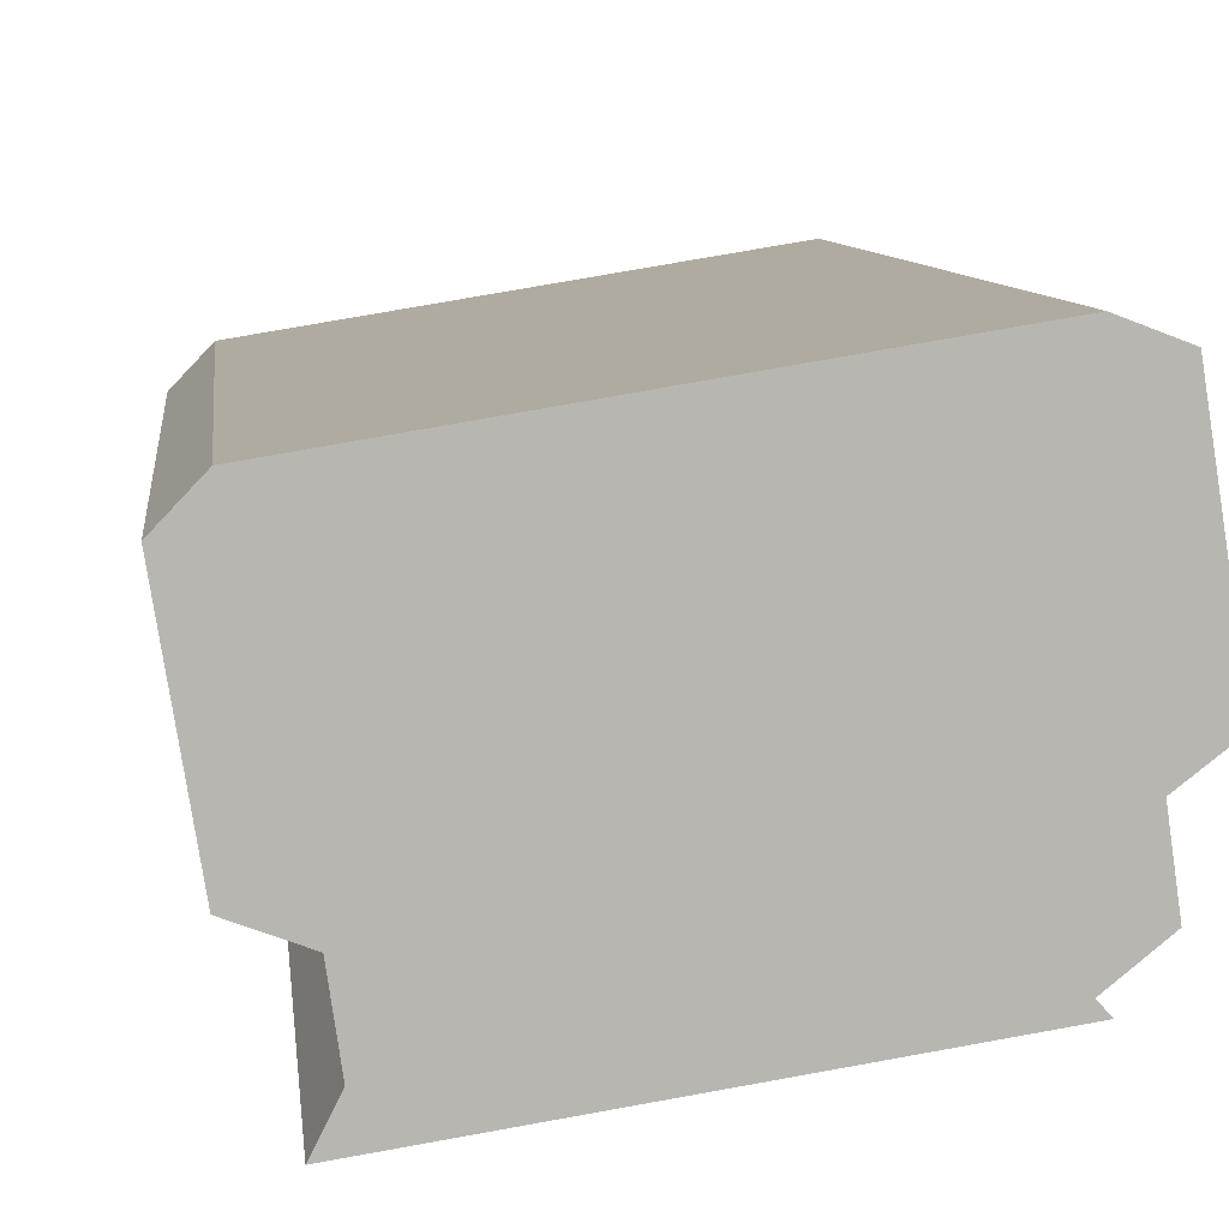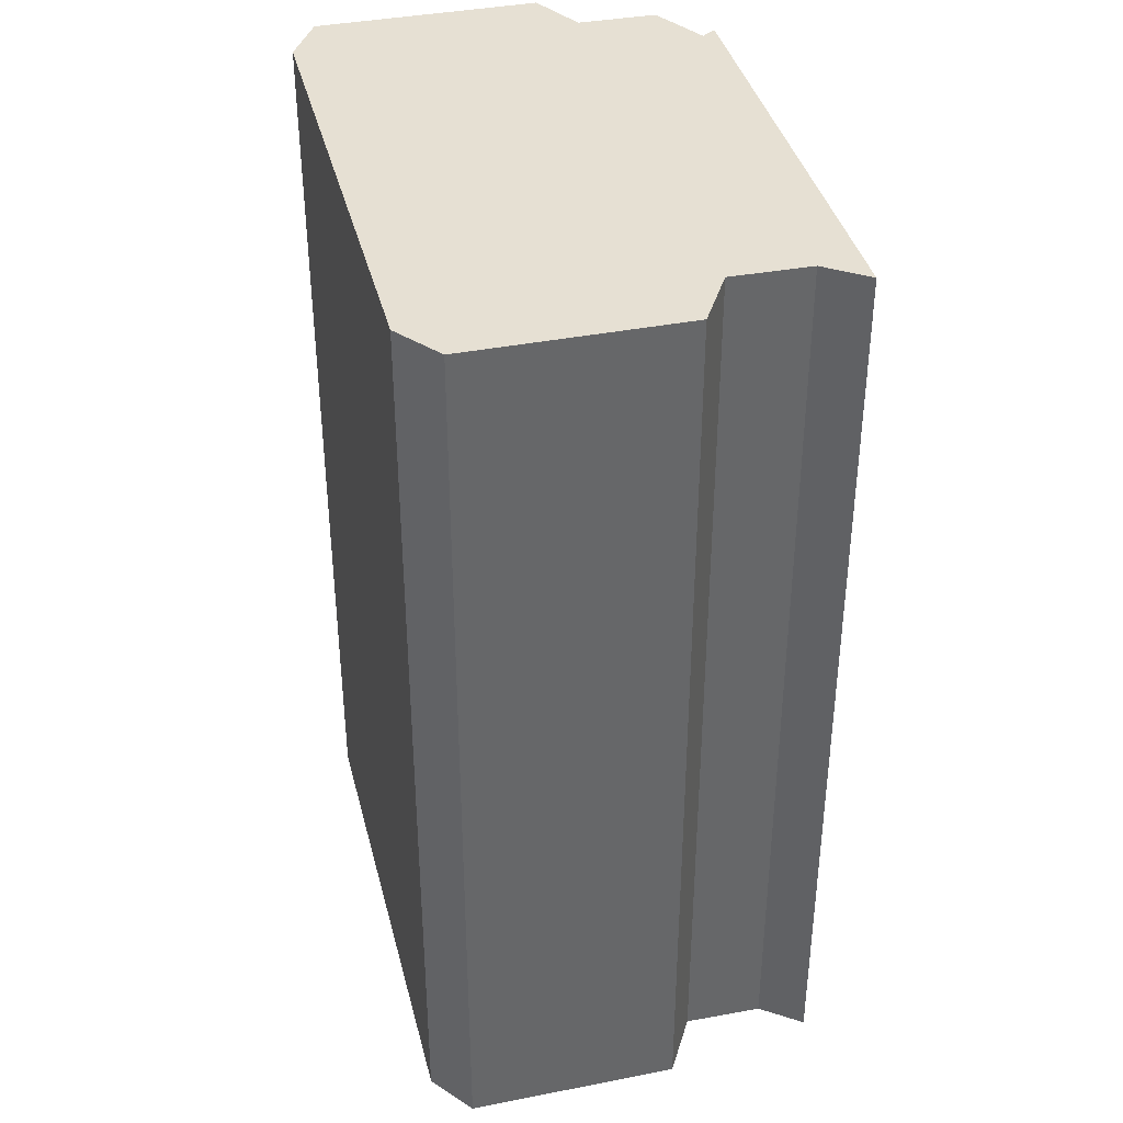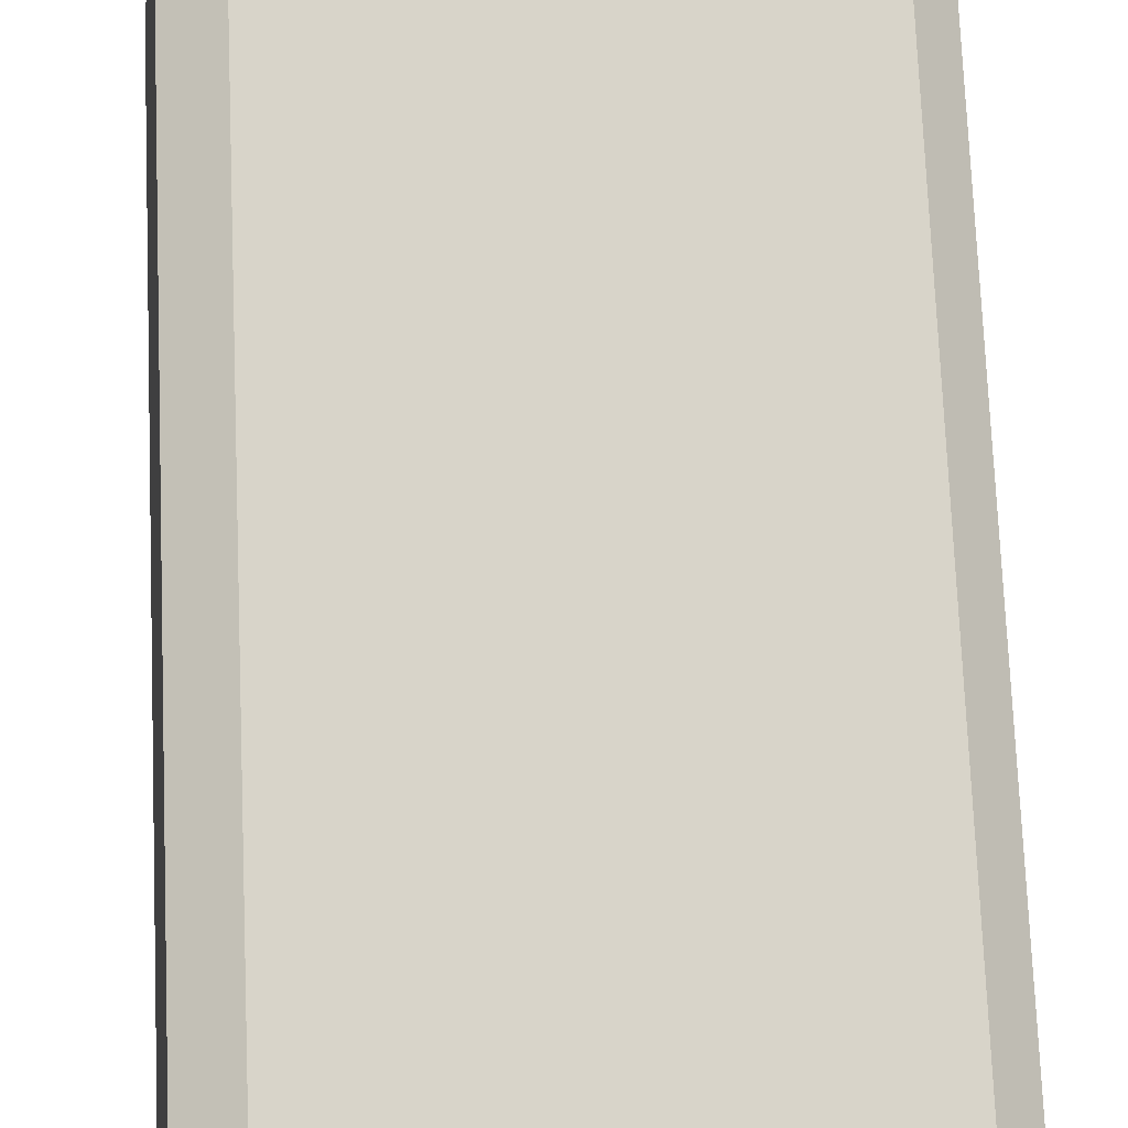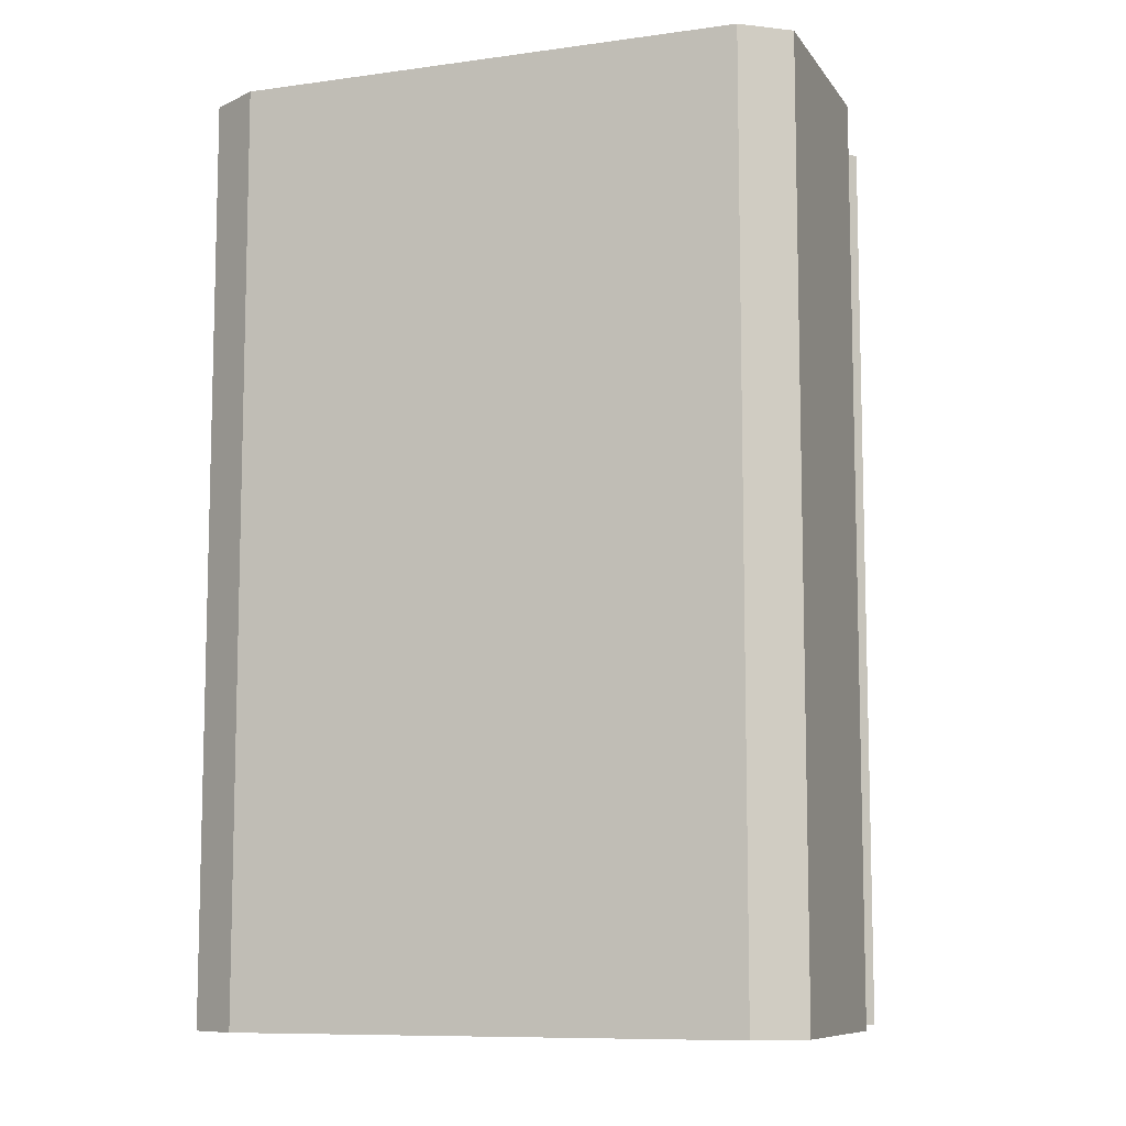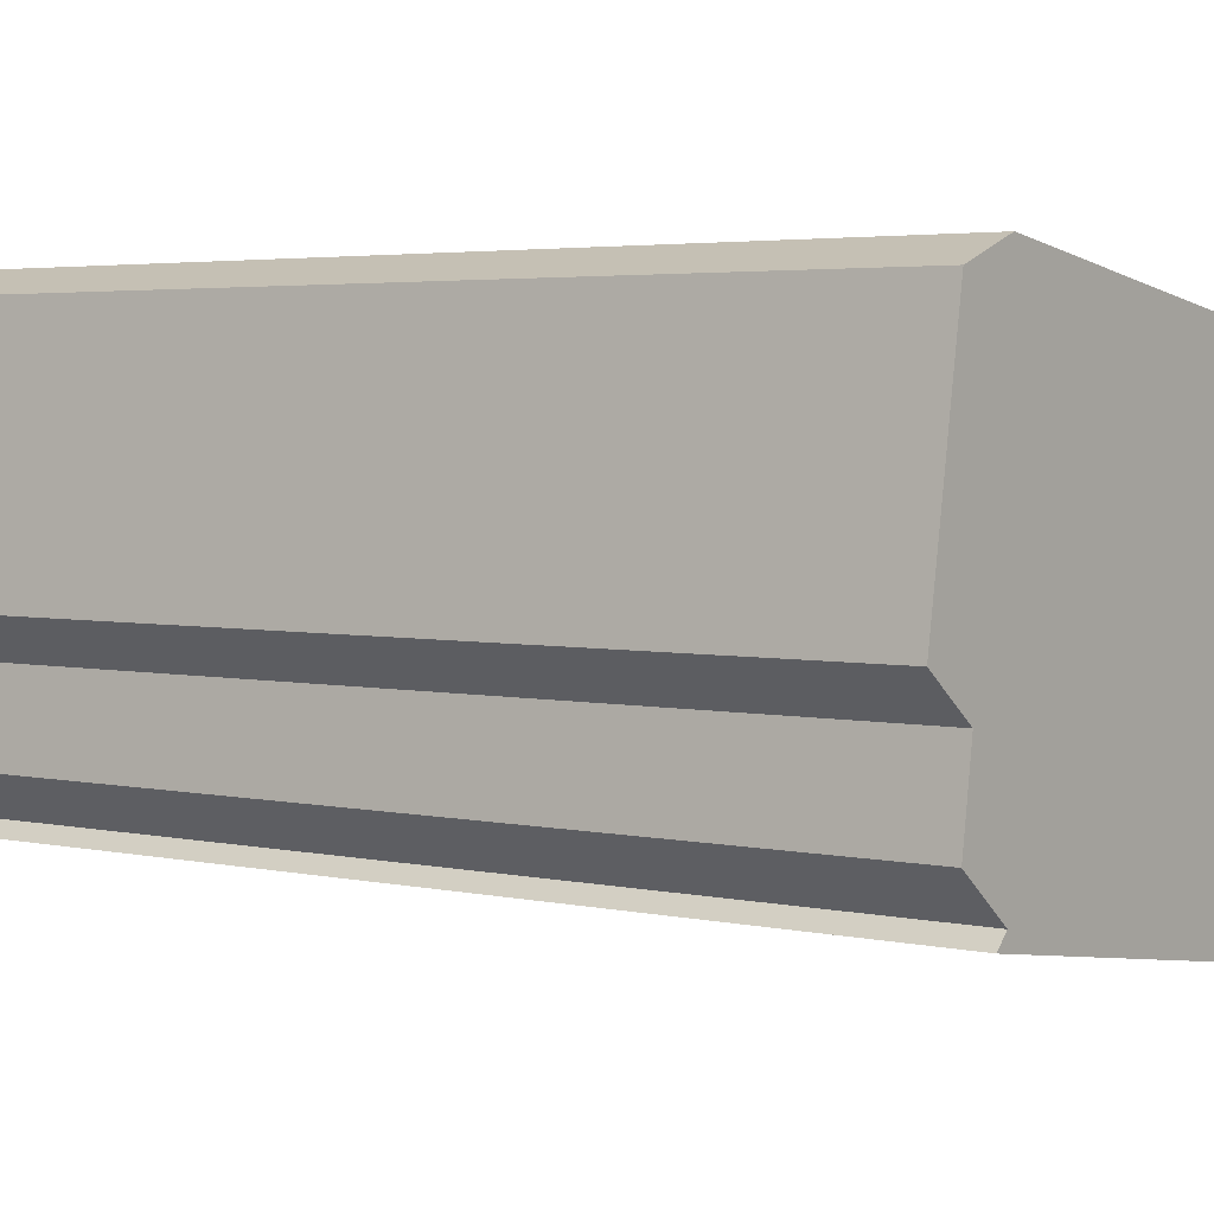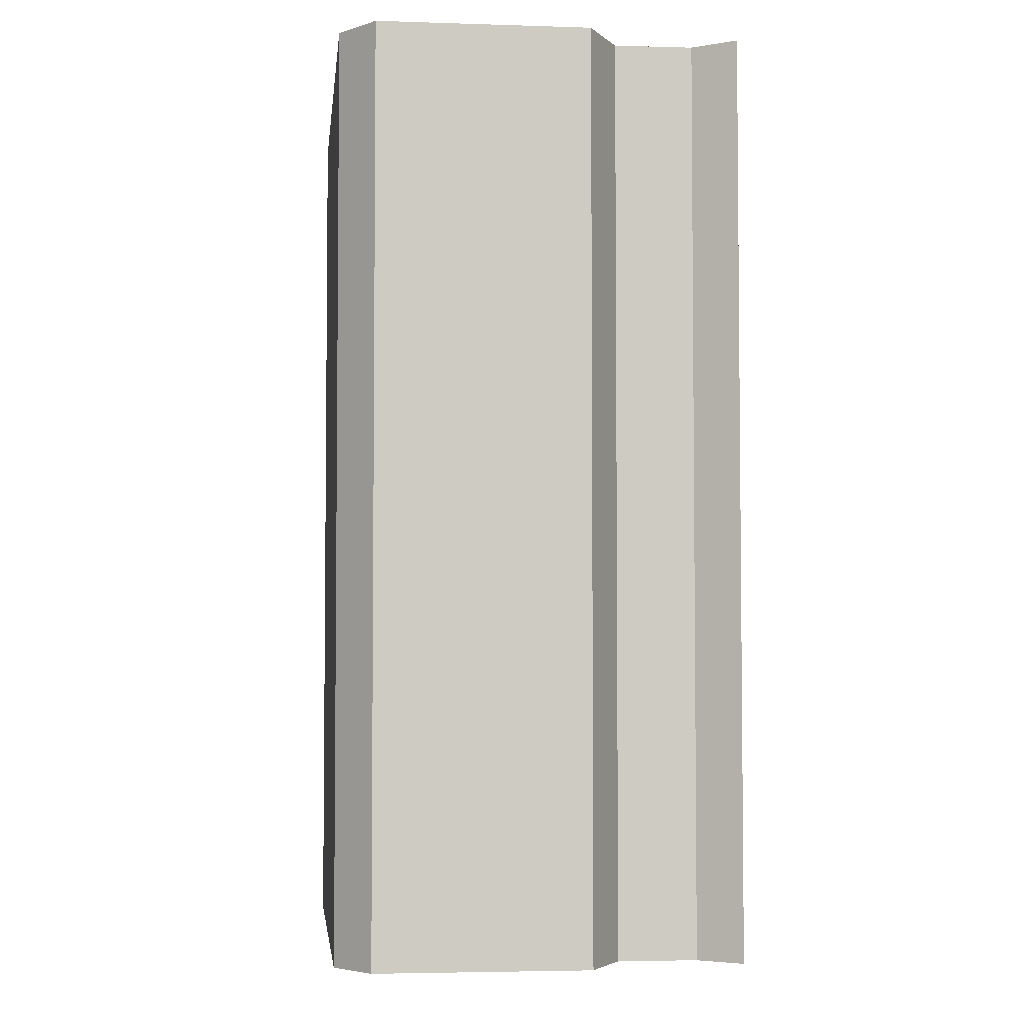
<metadata>
{"format":"obj","ext":"obj","renderer":"f3d","projection":"perspective","resolution":1024,"background":"white","views":[{"elev":8.9,"azim":173.4,"up":"+Z"},{"elev":38.4,"azim":85.2,"up":"+Y"},{"elev":76.4,"azim":-2.4,"up":"+Z"},{"elev":-9.2,"azim":29.4,"up":"+Y"},{"elev":3.4,"azim":-52.5,"up":"+Z"},{"elev":-4.0,"azim":92.9,"up":"+Y"}]}
</metadata>
<code>
v  16.39 24.1 3.114
v  2.35 24.1 6.288
v  15.37 24.1 4.186
v  15.51 24.1 -2.387
v  0.921 24.1 5.746
v  0 24.1 1.476e-15
v  13.88 24.1 -3.006
v  13.59 24.1 -5.044
v  1.271 24.1 -0.982
v  0.978 24.1 -3
v  14.19 24.1 -6.224
v  2.292 24.1 -4.064
v  1.985 24.1 -4.391
v  16.39 -1.907e-16 3.114
v  15.51 1.462e-16 -2.387
v  13.88 1.841e-16 -3.006
v  13.59 3.089e-16 -5.044
v  14.19 3.811e-16 -6.224
v  1.985 2.689e-16 -4.391
v  15.37 -2.563e-16 4.186
v  2.292 2.488e-16 -4.064
v  0.978 1.837e-16 -3
v  1.271 6.013e-17 -0.982
v  0 0 0
v  0.921 -3.518e-16 5.746
v  2.35 -3.85e-16 6.288
g defaultobject
f 1 2 3
f 2 1 4
f 2 4 5
f 5 4 6
f 6 4 7
f 6 7 8
f 6 8 9
f 9 8 10
f 10 8 11
f 10 11 12
f 12 11 13
f 14 4 1
f 4 14 15
f 16 8 7
f 8 16 17
f 15 7 4
f 7 15 16
f 18 13 11
f 13 18 19
f 17 11 8
f 11 17 18
f 20 1 3
f 1 20 14
f 19 12 13
f 12 19 21
f 21 10 12
f 10 21 22
f 23 6 9
f 6 23 24
f 22 9 10
f 9 22 23
f 24 5 6
f 5 24 25
f 25 2 5
f 2 25 26
f 26 3 2
f 3 26 20
f 21 23 22
f 23 21 25
f 25 21 26
f 25 24 23
f 18 21 19
f 21 18 26
f 26 18 17
f 26 16 20
f 16 26 17
f 20 16 15
f 20 15 14

</code>
